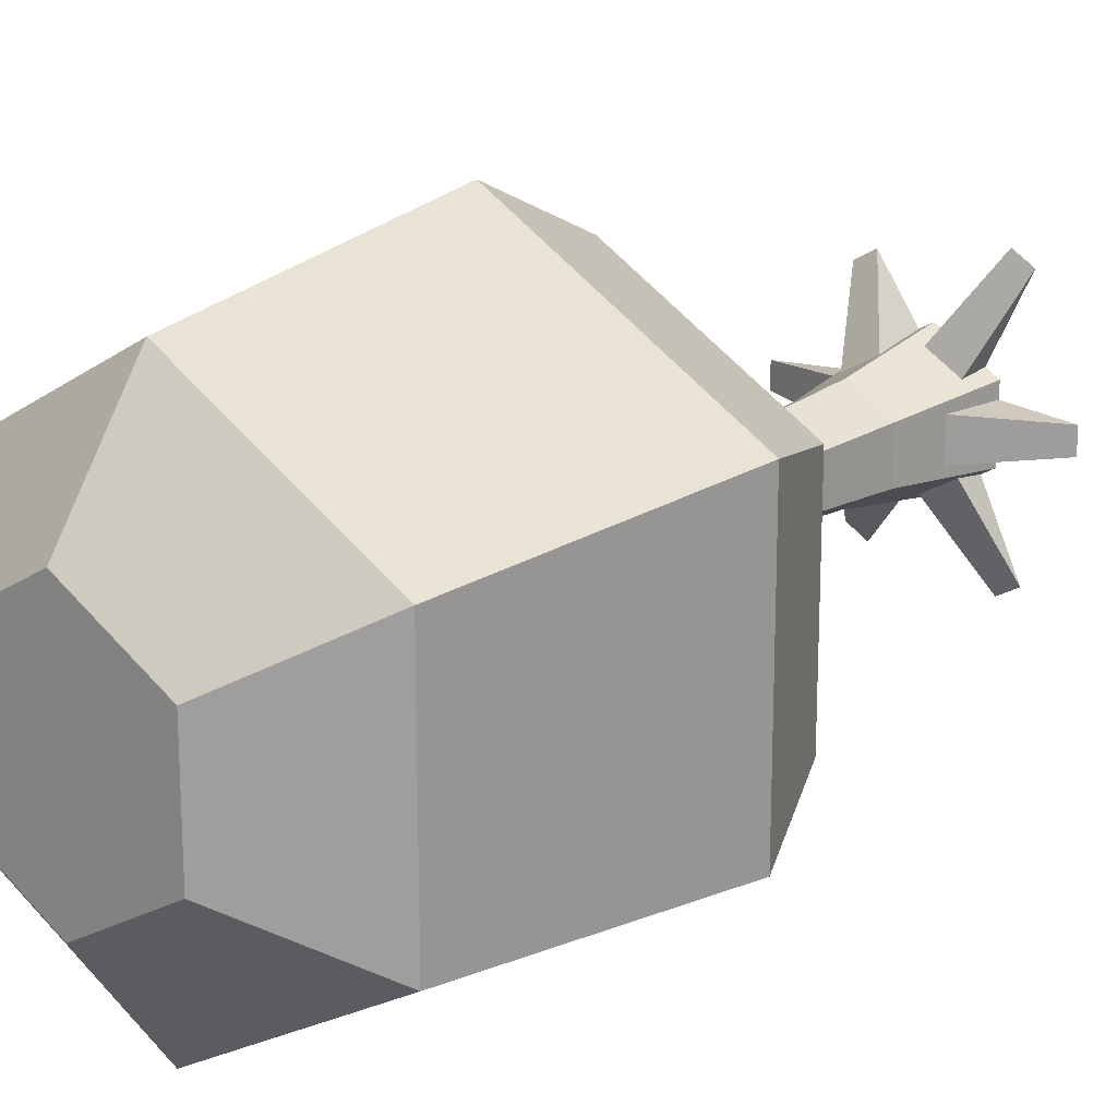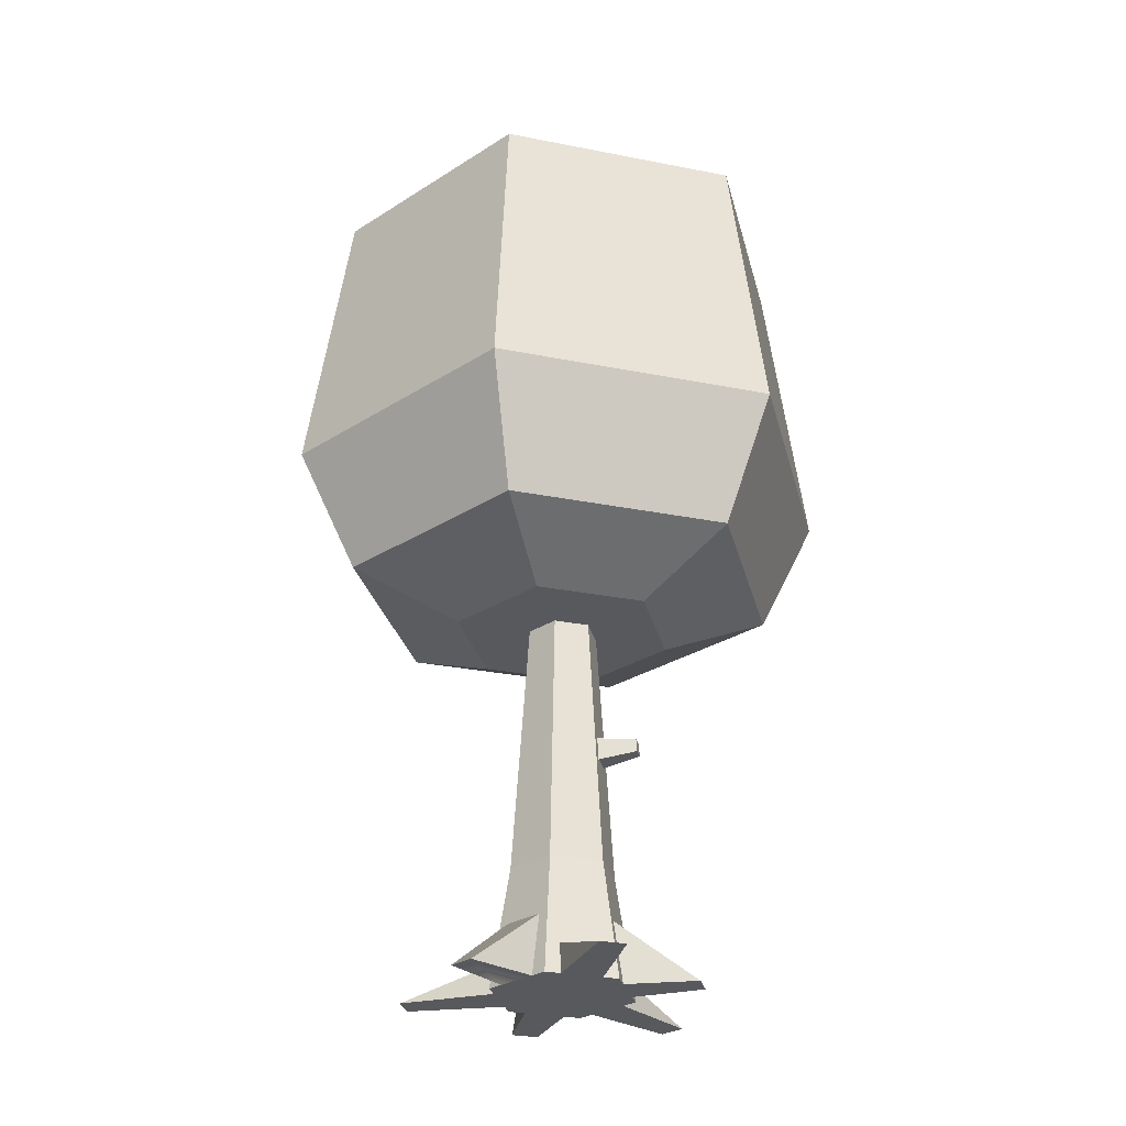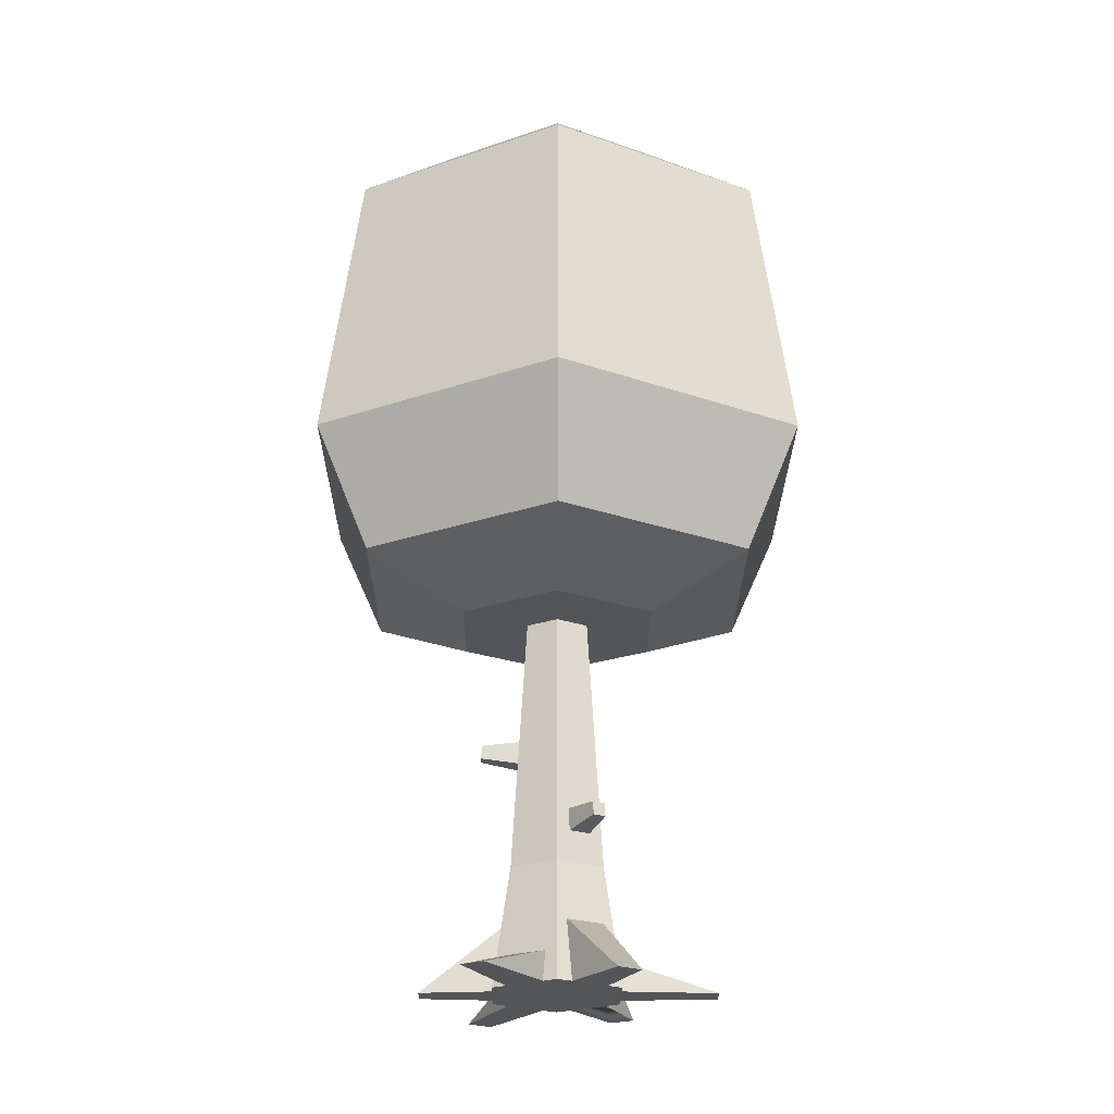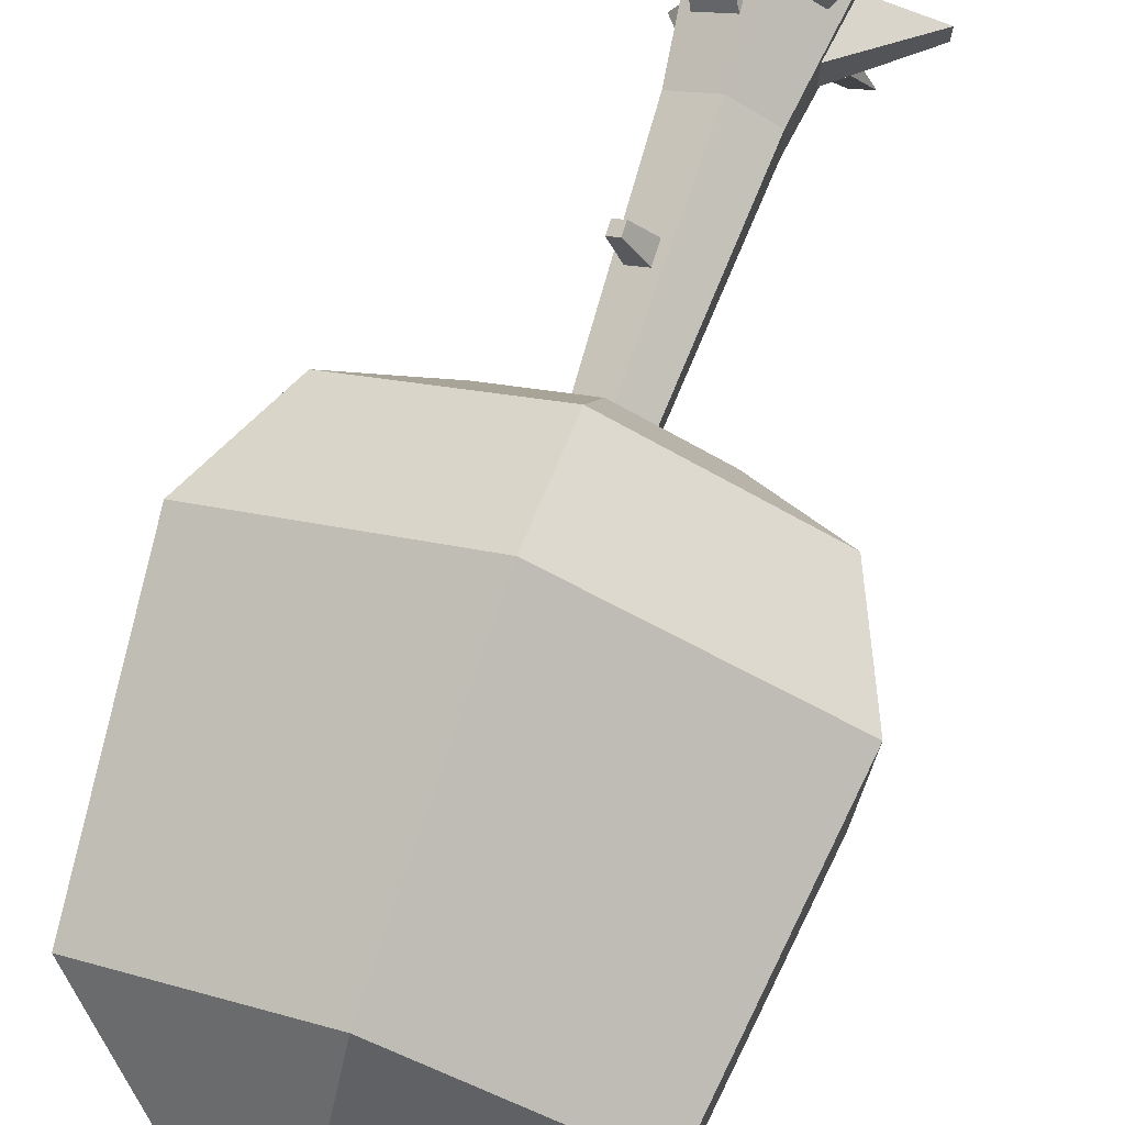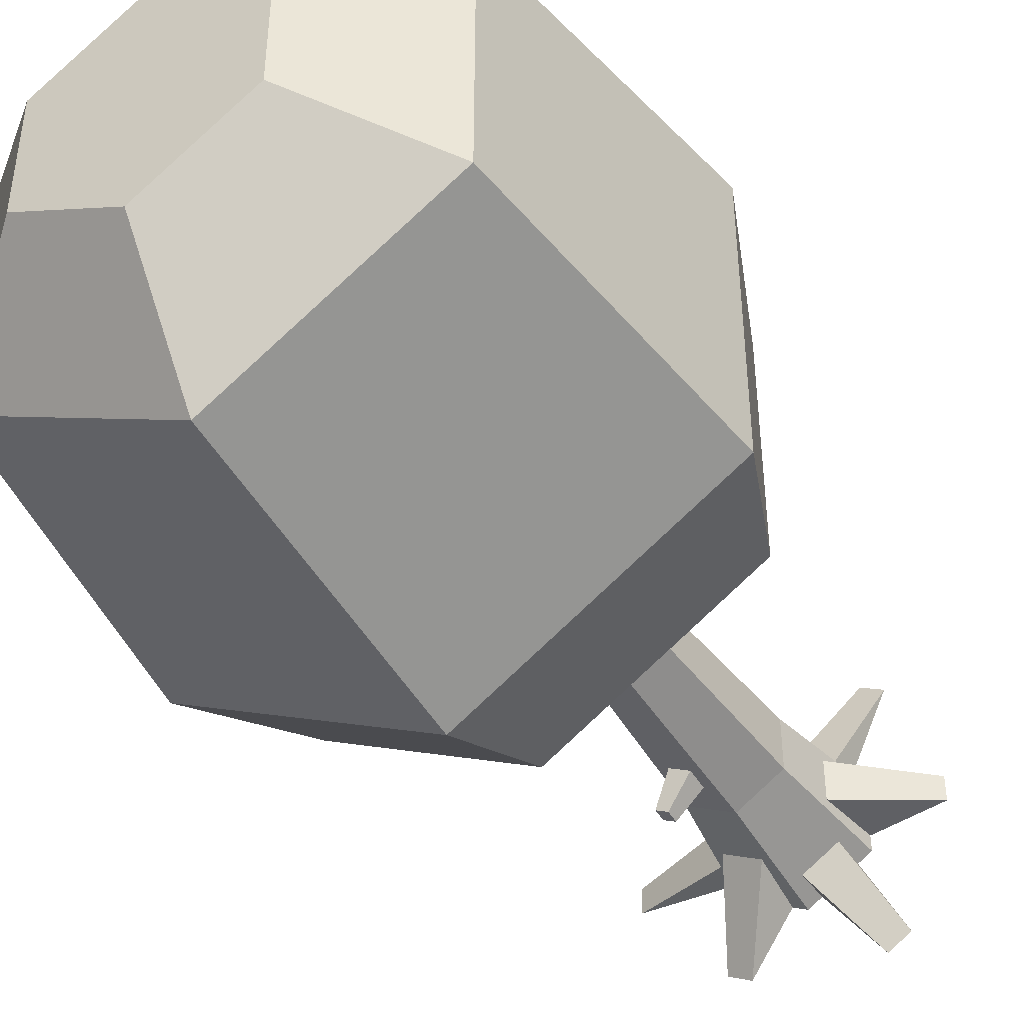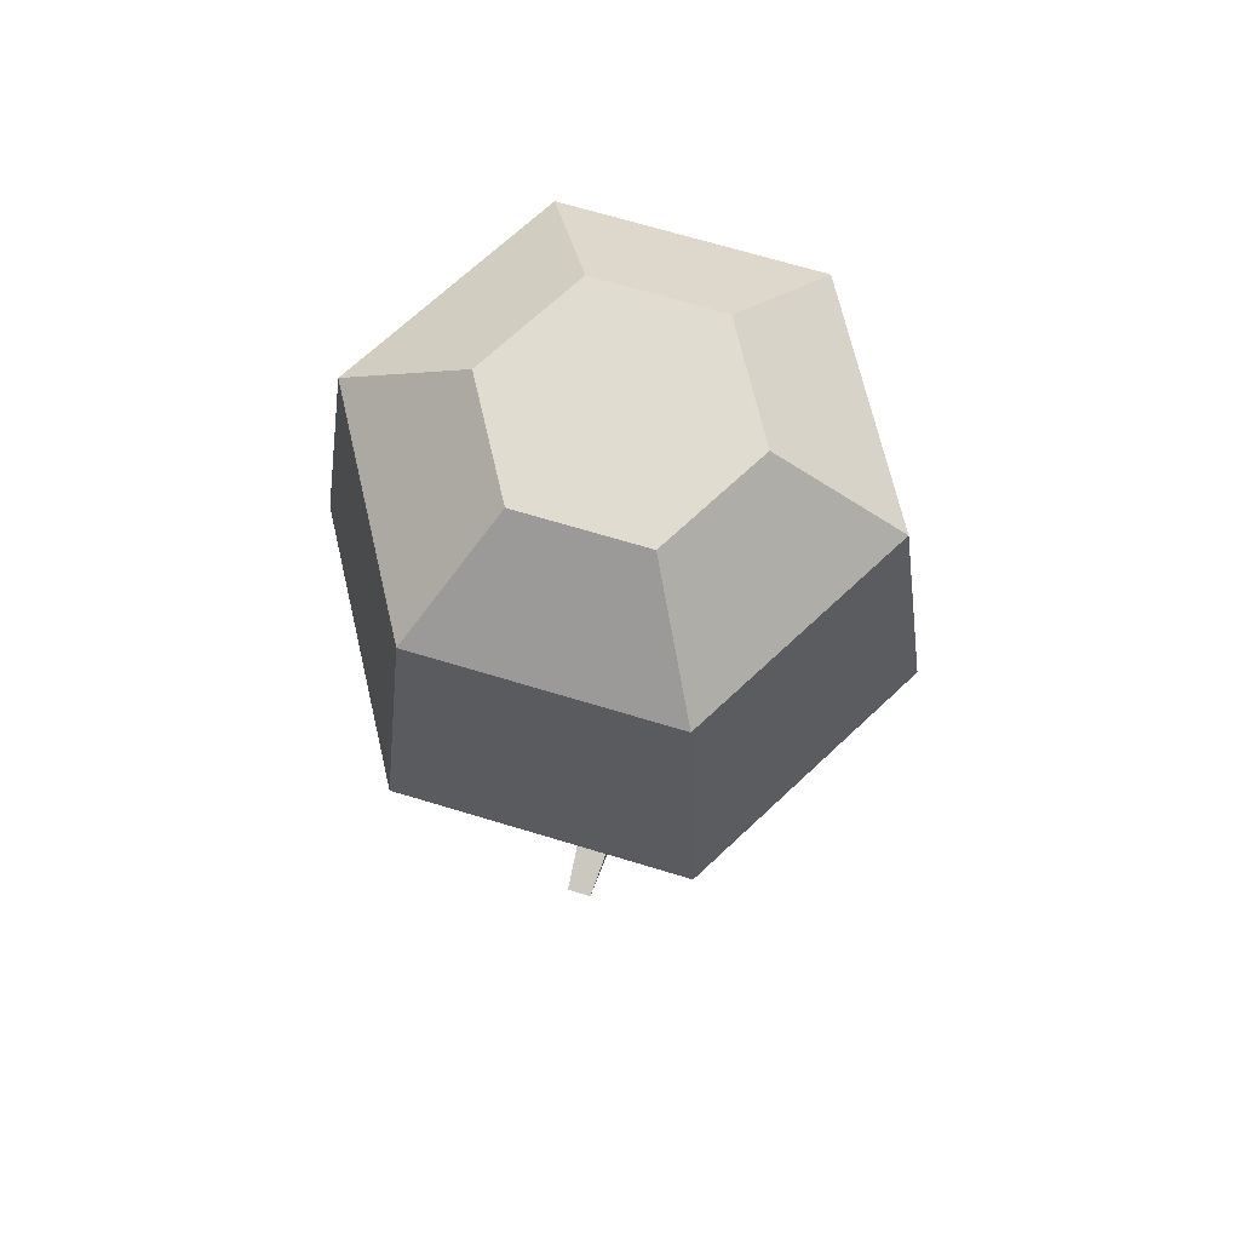
<metadata>
{"format":"obj","ext":"obj","renderer":"f3d","projection":"perspective","resolution":1024,"background":"white","views":[{"elev":19.1,"azim":-140.7,"up":"+Z"},{"elev":-29.0,"azim":-46.5,"up":"+Y"},{"elev":-24.1,"azim":119.7,"up":"+Y"},{"elev":73.6,"azim":-160.8,"up":"+Z"},{"elev":-44.7,"azim":-148.2,"up":"+Z"},{"elev":69.7,"azim":106.8,"up":"+Y"}]}
</metadata>
<code>
o tree_oak_fall
v -0 1.113 -0.3144
v 0.1361 1.226 -0.07859
v 0.2722 1.113 -0.1572
v 0 1.226 -0.1572
v 0.3203 0.7228 0.1849
v 0.2522 0.5604 -0.1456
v 0.3203 0.7228 -0.1849
v 0.2522 0.5604 0.1456
v 0 0.5604 0.2912
v 0 0.7228 0.3698
v -0.2522 0.5604 -0.1456
v -0.3203 0.7228 0.1849
v -0.3203 0.7228 -0.1849
v -0.2522 0.5604 0.1456
v 0.1361 1.226 0.07859
v 0 1.226 0.1572
v -0.1361 1.226 -0.07859
v -0.1361 1.226 0.07859
v -0.2722 1.113 -0.1572
v -0.2722 1.113 0.1572
v 0.1261 0.5004 0.0728
v 0.1261 0.5004 -0.0728
v 0 1.113 0.3144
v -0.1261 0.5004 -0.0728
v -0.1261 0.5004 0.0728
v 0 0.5004 0.1456
v -0 0.7228 -0.3698
v 0.2722 1.113 0.1572
v -0 0.5604 -0.2912
v 0 0.5004 -0.1456
v 0.04031 0.5004 0.02327
v 0 0.5004 0.04654
v -0.04031 0.5004 0.02327
v -0.04031 0.5004 -0.02327
v 0.04031 0.5004 -0.02327
v 0 0.5004 -0.04654
v -0.06002 0.16 0.03465
v 0 0.16 0.0693
v 0.06002 0.16 0.03465
v 0.06002 0.16 -0.03465
v 0.04516 0.2288 -0.09646
v 0.061 0.2111 -0.0885
v 0.04567 0.2111 -0.09735
v 0.06049 0.2288 -0.08761
v 0.04183 0.3159 0.09256
v 0.03771 0.3068 0.03771
v 0.05716 0.3159 0.08371
v 0.01173 0.3068 0.05271
v 0.03684 0.3368 0.03621
v 0.01086 0.3368 0.05121
v -0.06002 0.16 -0.03465
v 0 0.16 -0.0693
v 0.05665 0.3335 0.08282
v 0.04132 0.3335 0.09167
v 0.04155 0.2021 -0.0425
v 0.04068 0.232 -0.041
v 0.01557 0.2021 -0.0575
v 0.0147 0.232 -0.056
v 0.08206 0 -0.02653
v 0.08206 0 -0.04738
v 0.07655 0.04004 -0.02695
v 0.07655 0.04004 0.02695
v 0.08206 -0 0.04738
v 0.08206 -0 0.02653
v 0.07338 -0 0.1612
v 0.01192 0.08152 0.07491
v 0.01846 -0 0.0841
v 0.05891 0.08152 0.04778
v 0.1029 -0 0.1442
v 0.0636 -0 0.05804
v -0.06162 0.04004 -0.05282
v -0.1178 0 -0.1699
v -0.06401 0 -0.0578
v -0.08826 0 -0.187
v -0.01493 0.04004 -0.07977
v -0.08826 -0 0.187
v -0.01805 -0 0.08434
v -0.01493 0.04004 0.07977
v -0.1178 -0 0.1699
v -0.06162 0.04004 0.05282
v -0.06401 -0 0.0578
v -0.07083 0.08152 0.02713
v -0.1763 -0 0.01706
v -0.08206 -0 0.02606
v -0.07083 0.08152 -0.02713
v -0.08206 0 -0.02606
v -0.1763 0 -0.01706
v 0.0636 0 -0.05804
v 0.01846 0 -0.0841
v 0.07338 0 -0.1612
v 0.1029 0 -0.1442
v 0.2061 0 -0.01706
v 0.2061 -0 0.01706
v 0 0 -0.09476
v 0 -0 0.09476
v -0.01805 0 -0.08434
v -0.08206 -0 0.04738
v -0.08206 0 -0.04738
v 0.05891 0.08152 -0.04778
v 0.01192 0.08152 -0.07491
f 1 2 3
f 2 1 4
f 5 6 7
f 6 5 8
f 5 9 8
f 9 5 10
f 11 12 13
f 12 11 14
f 4 15 2
f 15 4 16
f 16 4 17
f 16 17 18
f 12 19 13
f 19 12 20
f 21 6 8
f 6 21 22
f 18 23 16
f 23 18 20
f 14 24 25
f 24 14 11
f 10 14 9
f 14 10 12
f 9 21 8
f 21 9 26
f 14 26 9
f 26 14 25
f 19 4 1
f 4 19 17
f 19 27 13
f 27 19 1
f 2 28 3
f 28 2 15
f 24 29 30
f 29 24 11
f 3 5 7
f 5 3 28
f 27 6 29
f 6 27 7
f 28 10 5
f 10 28 23
f 1 7 27
f 7 1 3
f 19 18 17
f 18 19 20
f 15 23 28
f 23 15 16
f 22 29 6
f 29 22 30
f 23 12 10
f 12 23 20
f 13 29 11
f 29 13 27
f 26 22 21
f 22 26 31
f 31 26 32
f 32 26 25
f 32 25 33
f 33 25 34
f 35 22 31
f 22 35 30
f 30 35 36
f 30 36 34
f 30 34 24
f 24 34 25
f 32 37 38
f 37 32 33
f 35 39 40
f 39 35 31
f 41 42 43
f 42 41 44
f 45 46 47
f 46 45 48
f 39 46 38
f 46 39 31
f 46 31 49
f 49 31 50
f 48 38 46
f 38 48 32
f 32 48 50
f 32 50 31
f 37 34 51
f 34 37 33
f 34 52 51
f 52 34 36
f 53 45 47
f 45 53 54
f 48 54 50
f 54 48 45
f 49 54 53
f 54 49 50
f 44 55 42
f 55 44 56
f 57 41 43
f 41 57 58
f 53 46 49
f 46 53 47
f 41 56 44
f 56 41 58
f 52 57 40
f 57 52 36
f 57 36 58
f 58 36 56
f 55 40 57
f 40 55 35
f 35 55 56
f 35 56 36
f 55 43 42
f 43 55 57
f 40 59 60
f 59 40 61
f 39 61 40
f 61 39 62
f 63 62 39
f 62 63 64
f 65 66 67
f 68 65 69
f 65 68 66
f 69 70 68
f 71 72 73
f 74 71 75
f 71 74 72
f 76 77 78
f 79 80 81
f 80 76 78
f 76 80 79
f 82 83 84
f 85 86 87
f 70 64 63
f 64 70 59
f 59 70 60
f 60 70 88
f 89 88 70
f 90 88 89
f 88 90 91
f 92 64 59
f 64 92 93
f 70 67 89
f 70 65 67
f 65 70 69
f 89 67 94
f 94 67 95
f 94 95 77
f 94 77 96
f 96 77 76
f 96 76 81
f 81 76 79
f 73 96 81
f 97 73 81
f 73 97 98
f 98 97 84
f 98 84 86
f 83 86 84
f 86 83 87
f 96 73 74
f 74 73 72
f 61 93 92
f 93 61 62
f 90 99 91
f 99 90 100
f 100 90 89
f 99 88 91
f 98 71 73
f 71 98 51
f 71 51 75
f 52 75 51
f 94 75 52
f 75 94 96
f 86 51 98
f 51 86 85
f 85 37 51
f 37 85 82
f 82 97 37
f 97 82 84
f 95 78 77
f 78 95 38
f 37 78 38
f 37 80 78
f 97 80 37
f 80 97 81
f 52 89 94
f 89 52 100
f 40 100 52
f 40 99 100
f 60 99 40
f 99 60 88
f 39 70 63
f 70 39 68
f 68 39 66
f 38 66 39
f 95 66 38
f 66 95 67
f 62 64 93
f 87 82 85
f 82 87 83
f 61 92 59
f 75 96 74

</code>
